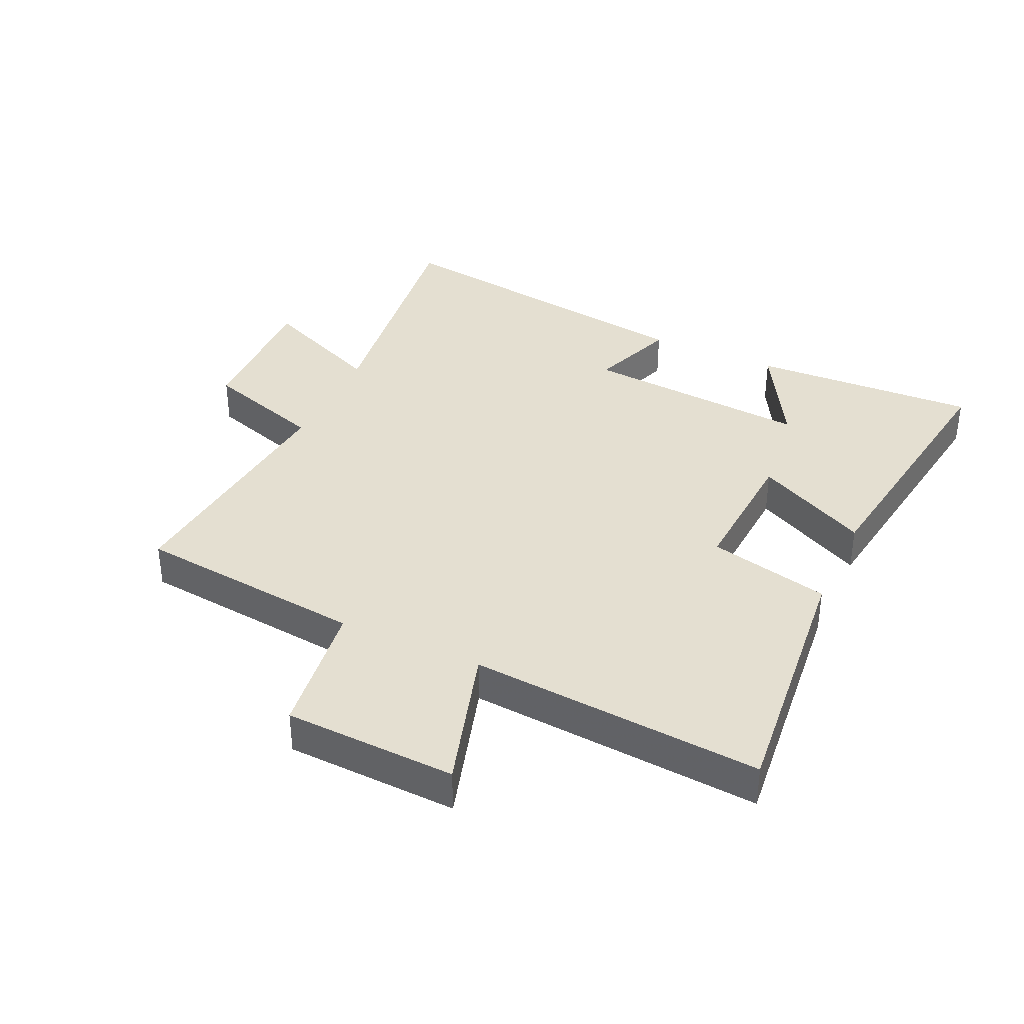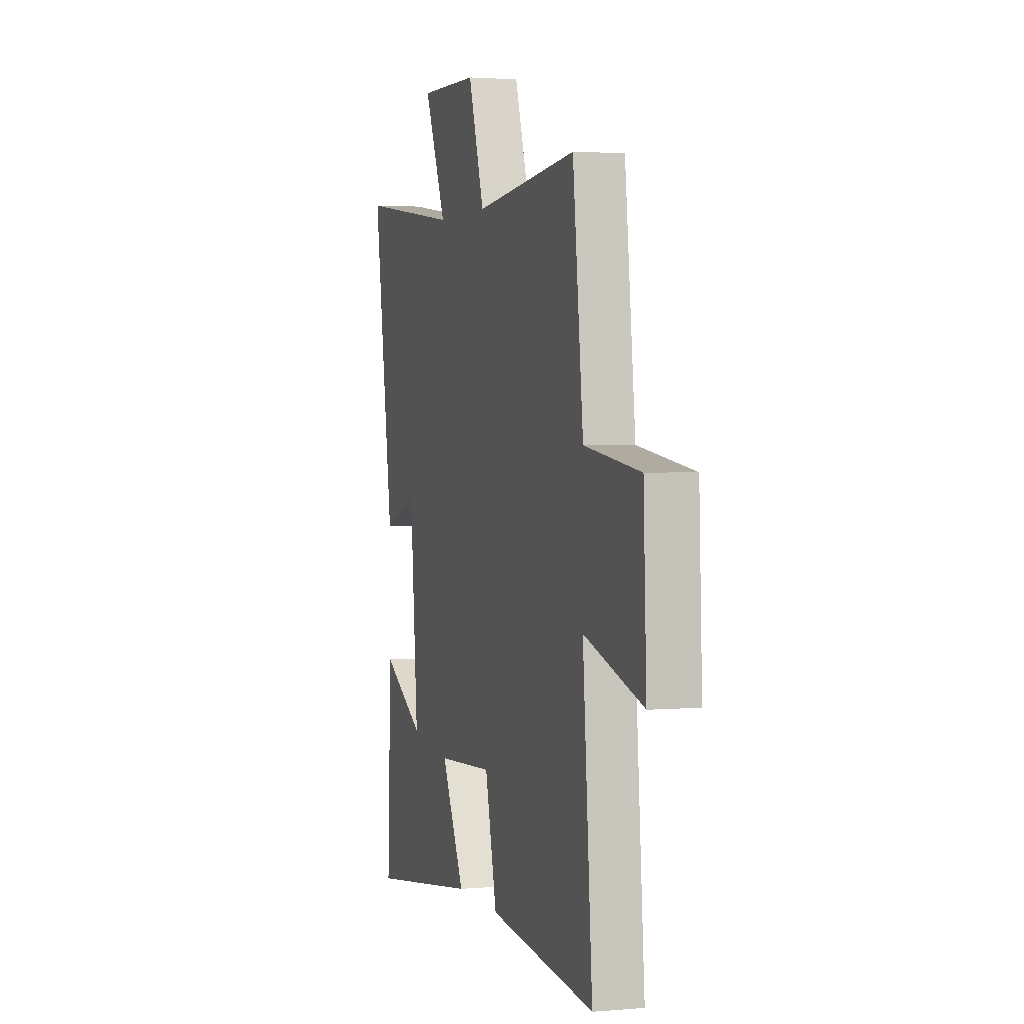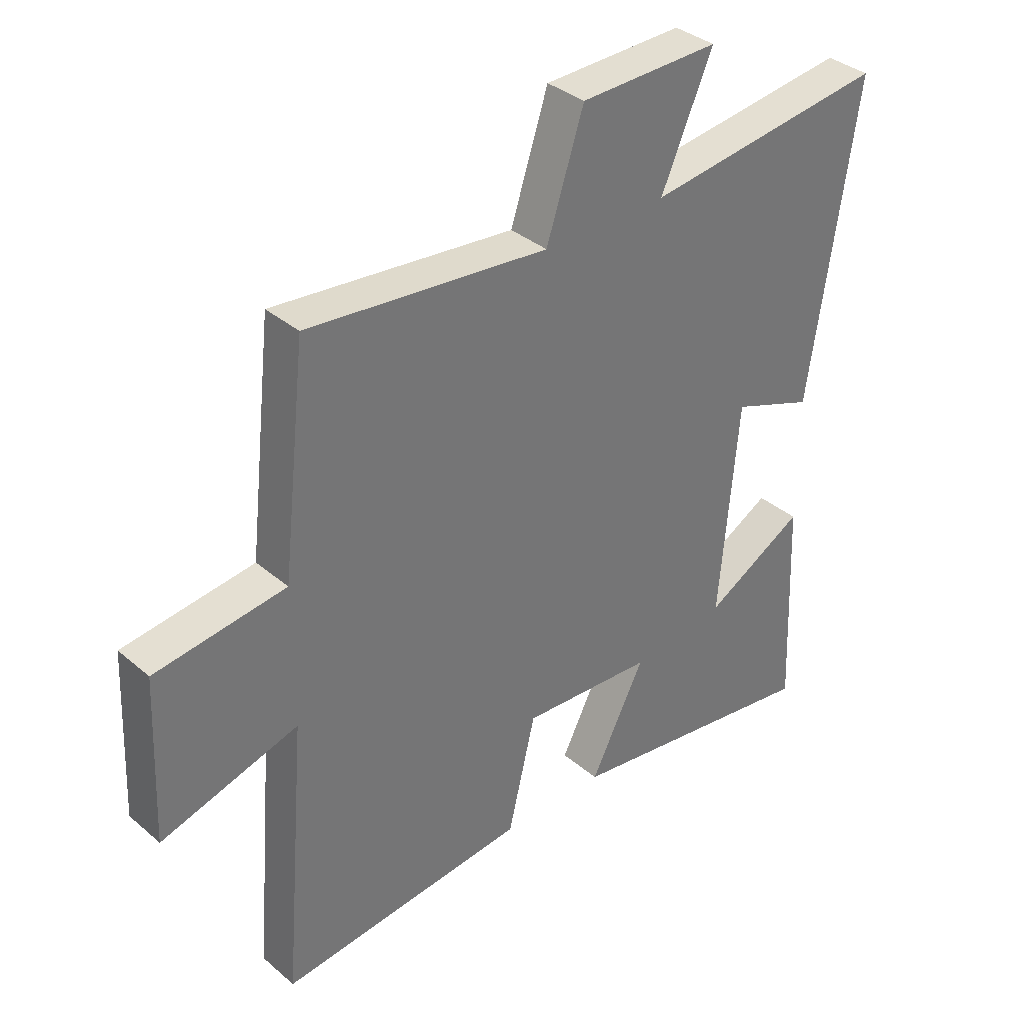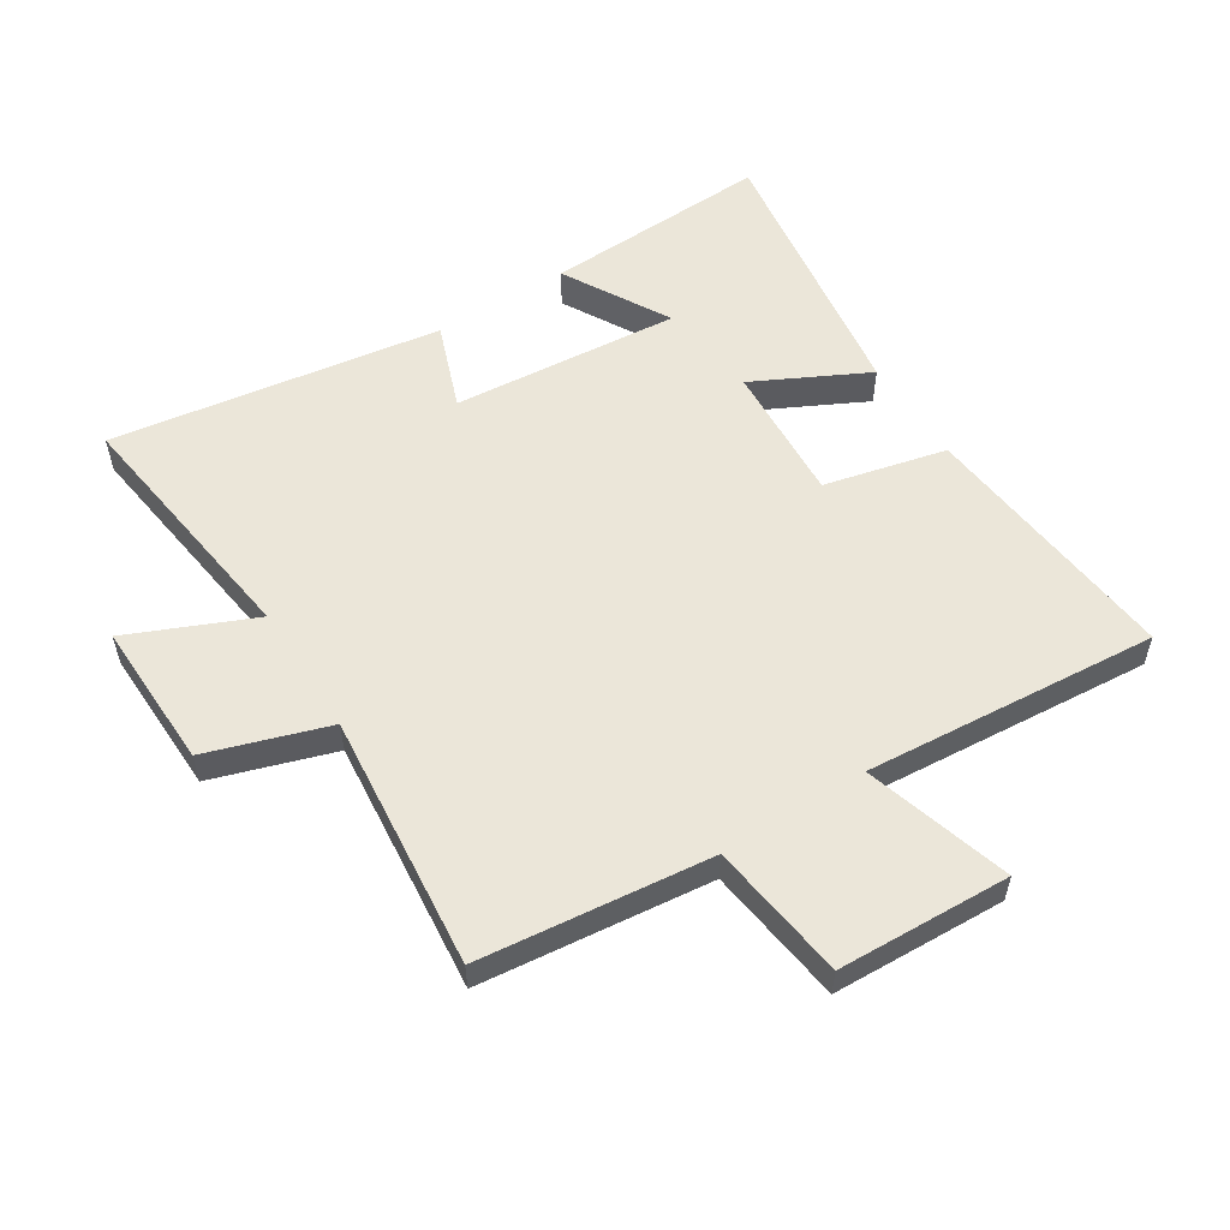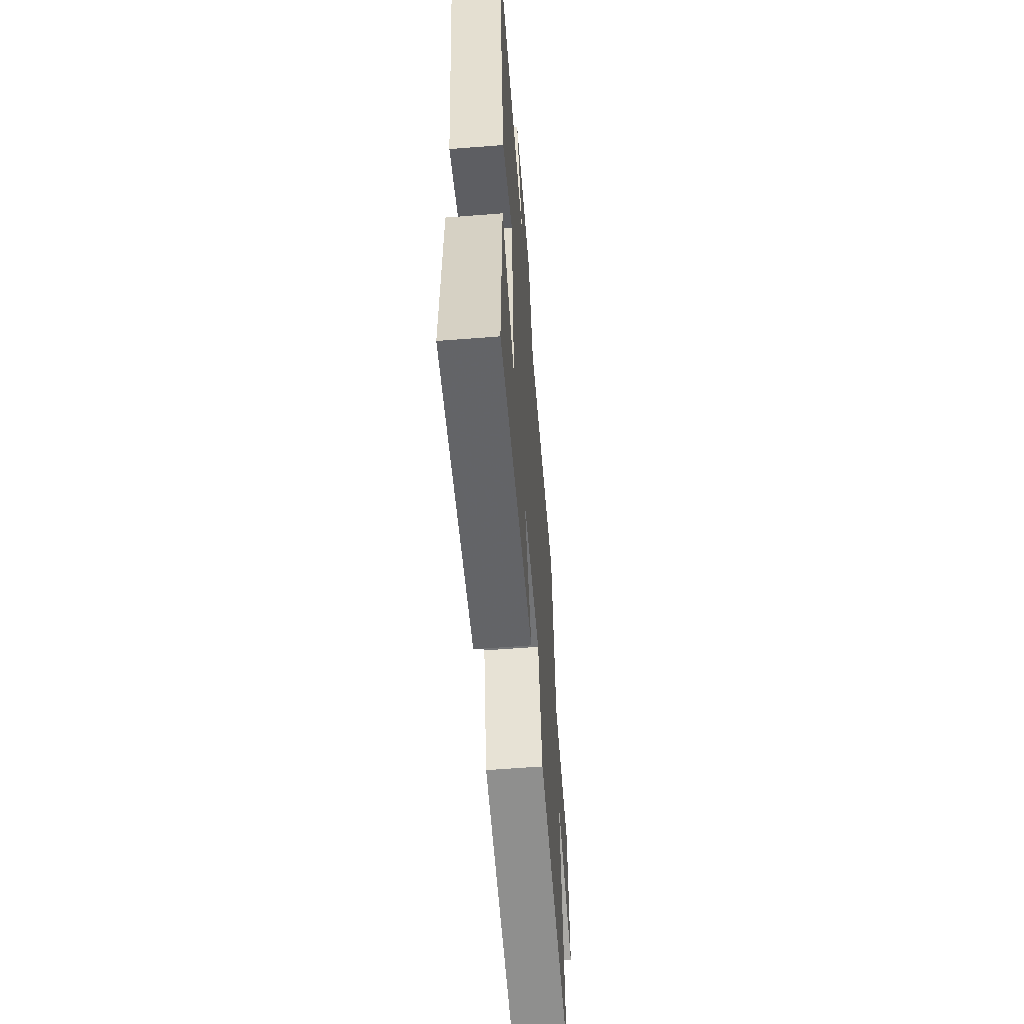
<metadata>
{"format":"obj","ext":"obj","renderer":"f3d","projection":"perspective","resolution":1024,"background":"white","views":[{"elev":36.8,"azim":114.6,"up":"+Y"},{"elev":2.4,"azim":73.1,"up":"+Z"},{"elev":35.6,"azim":138.1,"up":"+Z"},{"elev":55.5,"azim":57.5,"up":"+Y"},{"elev":-59.6,"azim":-85.4,"up":"+Z"}]}
</metadata>
<code>
v 0.539 0.07 -0.542
v 0.112 0.07 -0.5
v 0.065 0.07 -0.303
v -0.161 0.07 -0.317
v -0.068 0.07 -0.5
v -0.515 0.07 -0.566
v -0.5 0.07 -0.199
v -0.328 0.07 -0.295
v -0.36 0.07 0.073
v -0.5 0.07 0.021
v -0.581 0.07 0.554
v -0.167 0.07 0.5
v -0.255 0.07 0.701
v -0.017 0.07 0.695
v 0.047 0.07 0.5
v 0.458 0.07 0.541
v 0.5 0.07 0.169
v 0.723 0.07 0.14
v 0.735 0.07 -0.138
v 0.5 0.07 -0.069
v 0.539 0 -0.542
v 0.112 0 -0.5
v 0.065 0 -0.303
v -0.161 0 -0.317
v -0.068 0 -0.5
v -0.515 0 -0.566
v -0.5 0 -0.199
v -0.328 0 -0.295
v -0.36 0 0.073
v -0.5 0 0.021
v -0.581 0 0.554
v -0.167 0 0.5
v -0.255 0 0.701
v -0.017 0 0.695
v 0.047 0 0.5
v 0.458 0 0.541
v 0.5 0 0.169
v 0.723 0 0.14
v 0.735 0 -0.138
v 0.5 0 -0.069
f 17 18 19 20
f 15 16 17 20
f 15 20 1 2
f 12 13 14 15
f 9 10 11 12
f 8 9 12 15
f 5 6 7 8
f 4 5 8
f 3 4 8 15
f 2 3 15
f 40 39 38 37
f 40 37 36 35
f 22 21 40 35
f 35 34 33 32
f 32 31 30 29
f 35 32 29 28
f 28 27 26 25
f 28 25 24
f 35 28 24 23
f 35 23 22
f 1 21 22 2
f 2 22 23 3
f 3 23 24 4
f 4 24 25 5
f 5 25 26 6
f 6 26 27 7
f 7 27 28 8
f 8 28 29 9
f 9 29 30 10
f 10 30 31 11
f 11 31 32 12
f 12 32 33 13
f 13 33 34 14
f 14 34 35 15
f 15 35 36 16
f 16 36 37 17
f 17 37 38 18
f 18 38 39 19
f 19 39 40 20
f 20 40 21 1

</code>
